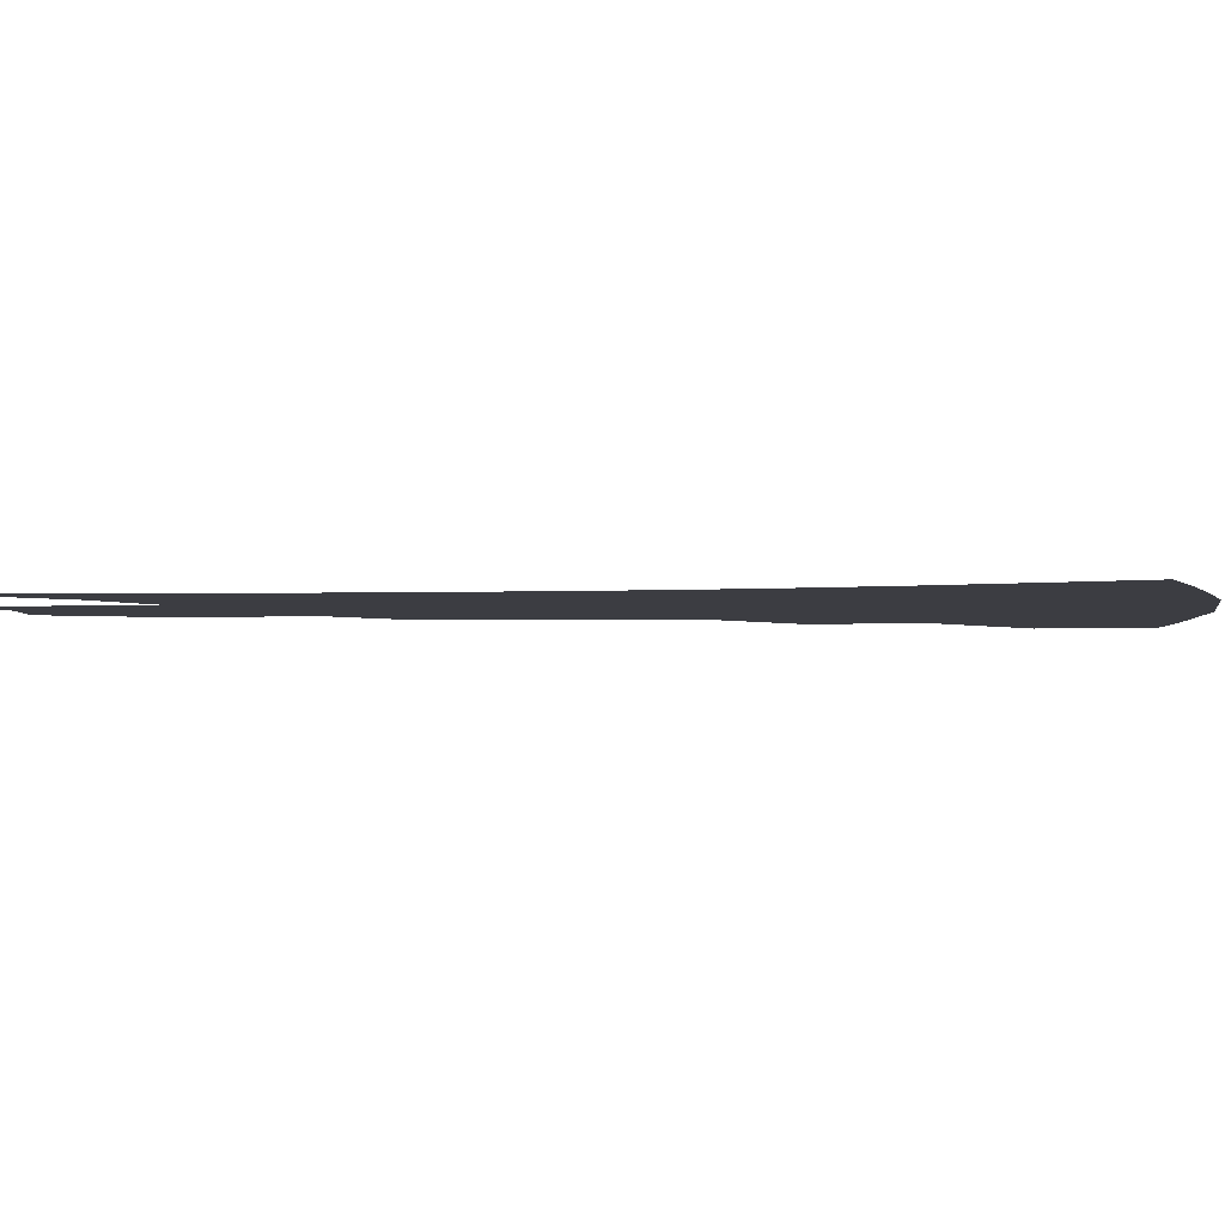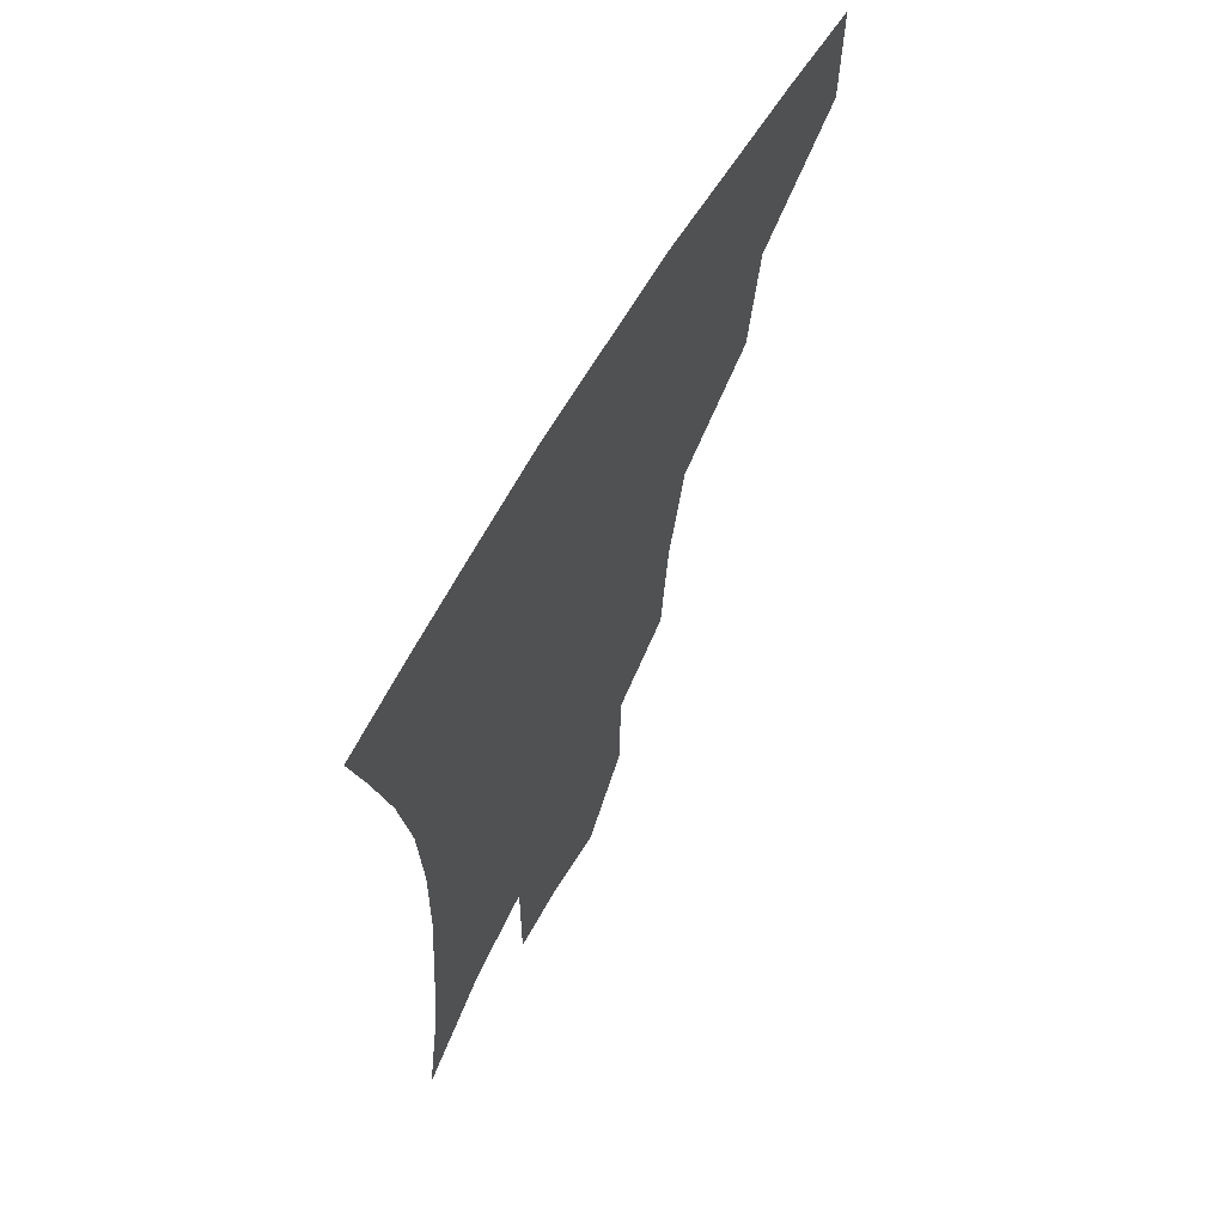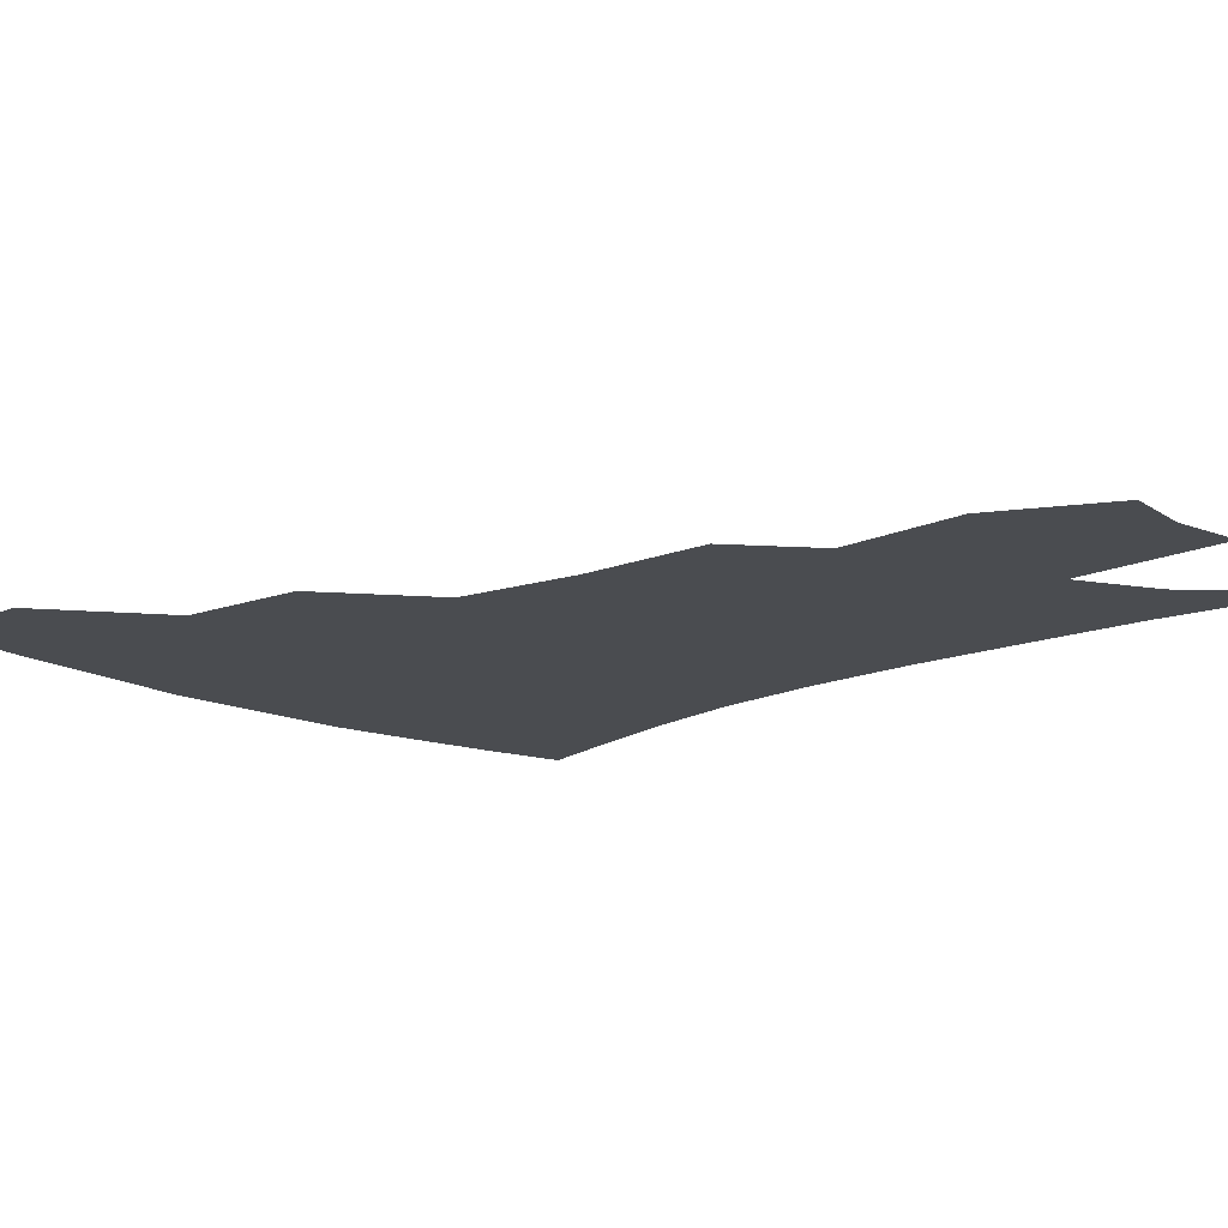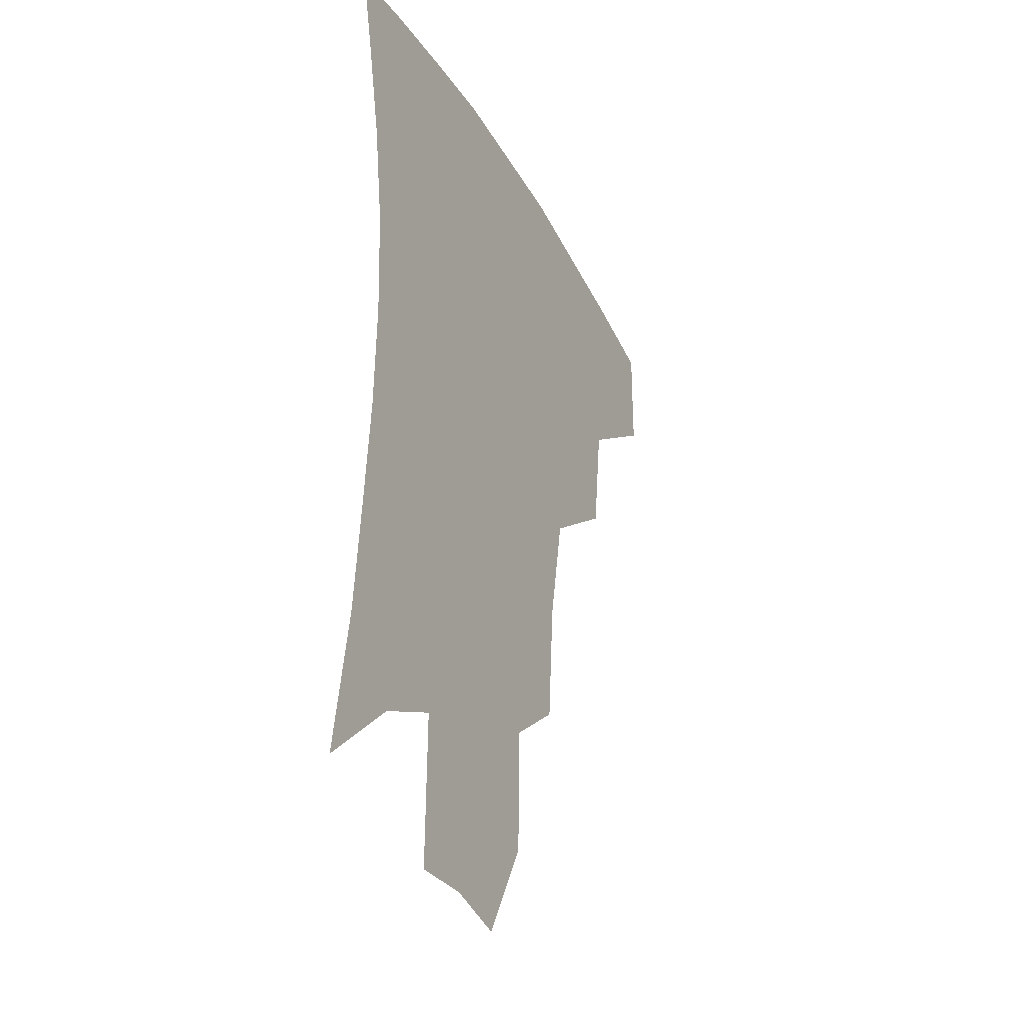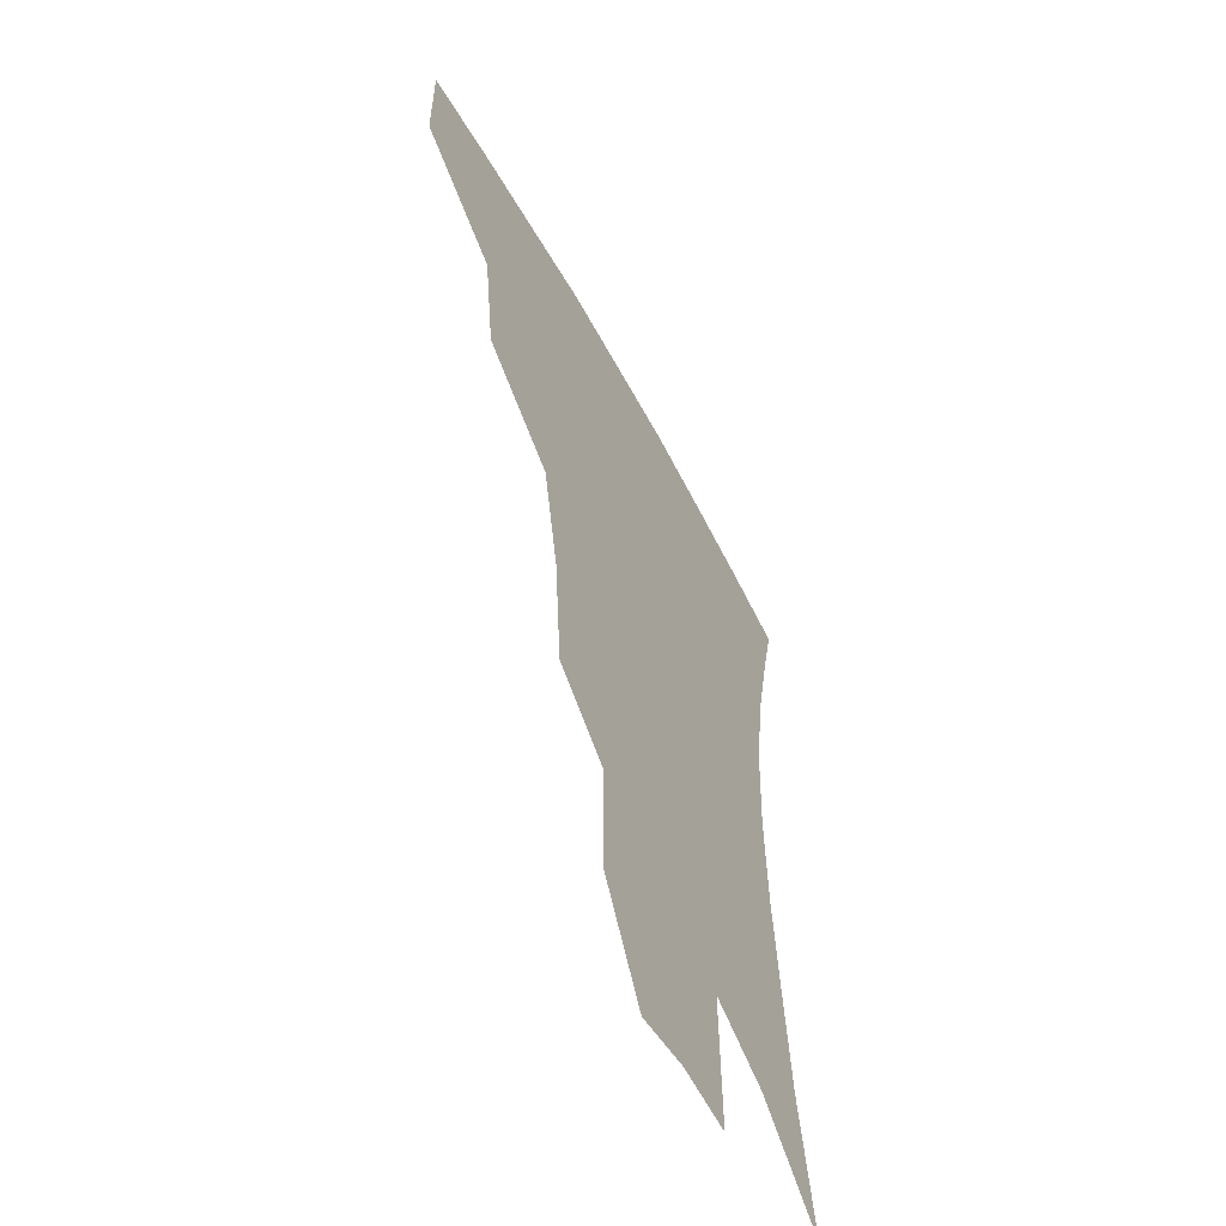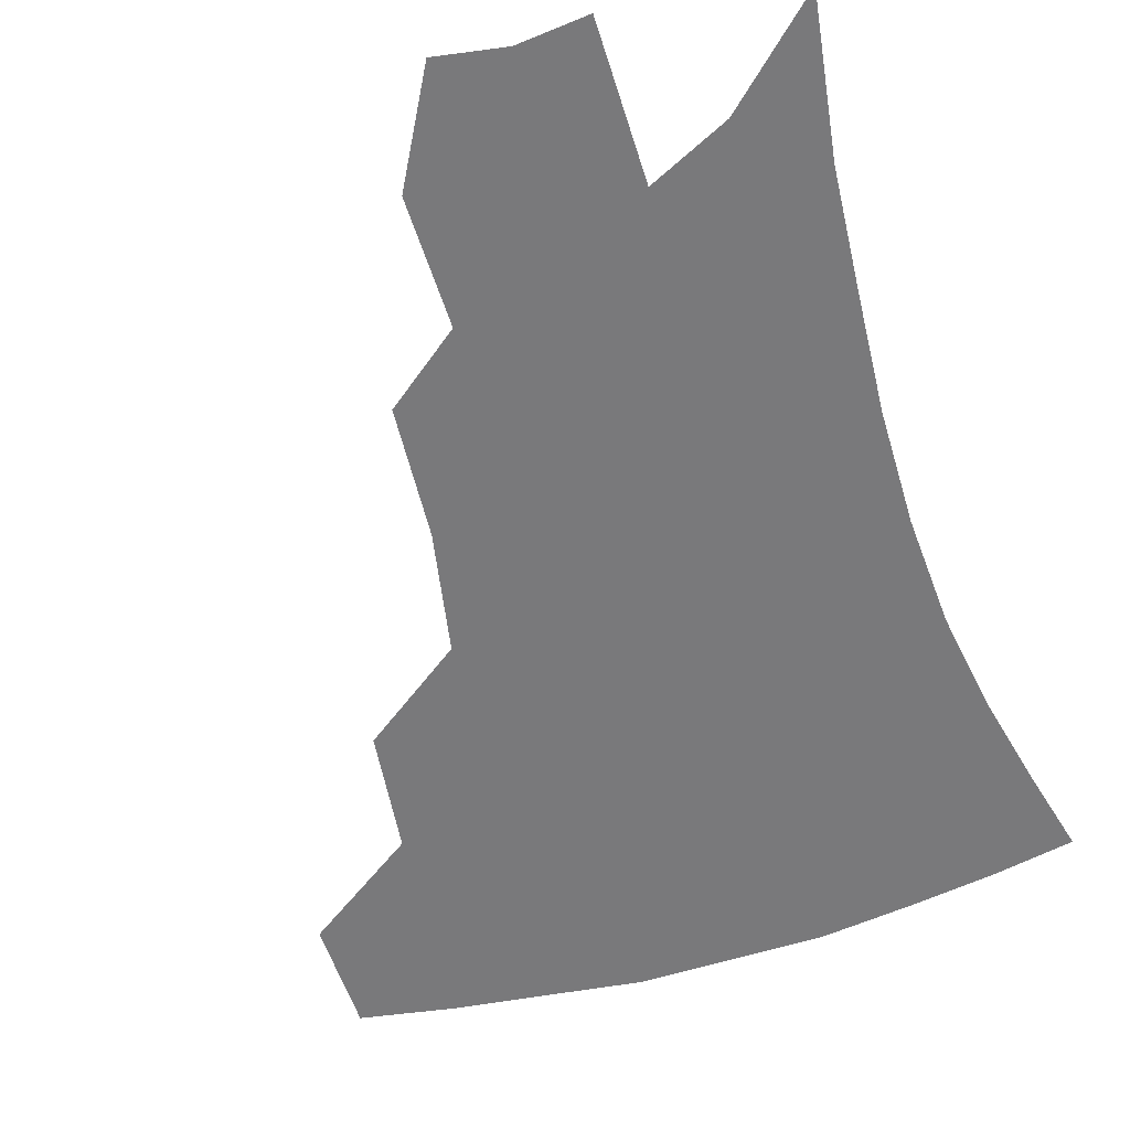
<metadata>
{"format":"obj","ext":"obj","renderer":"f3d","projection":"perspective","resolution":1024,"background":"white","views":[{"elev":-2.9,"azim":100.5,"up":"+Z"},{"elev":66.0,"azim":120.2,"up":"+Y"},{"elev":-15.0,"azim":-44.6,"up":"+Z"},{"elev":-33.2,"azim":115.0,"up":"+Y"},{"elev":-57.4,"azim":-62.2,"up":"+Y"},{"elev":-57.9,"azim":18.3,"up":"+Z"}]}
</metadata>
<code>
v 458.8 377.3 0
v 458.7 412.2 0
v 499.2 315.4 0
v 494.2 352.8 0
v 492.7 388.6 0
v 487.6 417.6 0
v 541.6 216.3 0
v 538.4 255.9 0
v 531 292.6 0
v 527.7 335.8 0
v 524.7 366.1 0
v 520.6 393.2 0
v 516.5 421.5 0
v 565.1 159.8 0
v 564.9 198.7 0
v 562.3 241.1 0
v 558 272.5 0
v 554.3 309.4 0
v 552.1 341.7 0
v 551.1 371.3 0
v 548.2 396.7 0
v 544.6 425.4 0
v 583.4 127.2 0
v 586 176.3 0
v 584.3 217.1 0
v 581.5 249.3 0
v 578.6 283.5 0
v 576.9 317.5 0
v 576.1 345.6 0
v 575.9 372.7 0
v 575.3 398.1 0
v 573.7 425.5 0
v 604.2 131.1 0
v 605.1 180.9 0
v 603 218.2 0
v 600.6 254.1 0
v 598.9 287.6 0
v 598.5 319.6 0
v 599.4 347.2 0
v 600.7 373.4 0
v 602 398 0
v 601.2 425.5 0
v 625.4 129.2 0
v 624.6 176.8 0
v 622 217.9 0
v 619.9 253.8 0
v 619 285.6 0
v 619.5 316 0
v 621.3 346.2 0
v 624.3 372.3 0
v 627.3 396.6 0
v 629.6 422.1 0
v 649 165.6 0
v 642.9 210 0
v 640.8 244.3 0
v 639.2 278.6 0
v 639.6 311.2 0
v 642.5 340.1 0
v 646.7 367.7 0
v 651.9 393.9 0
v 656.3 418.3 0
v 678.2 139.3 0
v 670.5 185.4 0
v 667.1 221.3 0
v 663.9 257.7 0
v 662.8 292.7 0
v 664.1 326.5 0
v 668.4 358.1 0
v 674.8 388.7 0
v 680.6 413.6 0
f 4 5 1
f 1 5 2
f 5 6 2
f 9 10 3
f 3 10 4
f 10 11 4
f 4 11 5
f 11 12 5
f 5 12 6
f 12 13 6
f 15 16 7
f 7 16 8
f 16 17 8
f 8 17 9
f 17 18 9
f 9 18 10
f 18 19 10
f 10 19 11
f 19 20 11
f 11 20 12
f 20 21 12
f 12 21 13
f 21 22 13
f 23 24 14
f 14 24 15
f 24 25 15
f 15 25 16
f 25 26 16
f 16 26 17
f 26 27 17
f 17 27 18
f 27 28 18
f 18 28 19
f 28 29 19
f 19 29 20
f 29 30 20
f 20 30 21
f 30 31 21
f 21 31 22
f 31 32 22
f 23 33 24
f 33 34 24
f 24 34 25
f 34 35 25
f 25 35 26
f 35 36 26
f 26 36 27
f 36 37 27
f 27 37 28
f 37 38 28
f 28 38 29
f 38 39 29
f 29 39 30
f 39 40 30
f 30 40 31
f 40 41 31
f 31 41 32
f 41 42 32
f 33 43 34
f 43 44 34
f 34 44 35
f 44 45 35
f 35 45 36
f 45 46 36
f 36 46 37
f 46 47 37
f 37 47 38
f 47 48 38
f 38 48 39
f 48 49 39
f 39 49 40
f 49 50 40
f 40 50 41
f 50 51 41
f 41 51 42
f 51 52 42
f 44 53 45
f 53 54 45
f 45 54 46
f 54 55 46
f 46 55 47
f 55 56 47
f 47 56 48
f 56 57 48
f 48 57 49
f 57 58 49
f 49 58 50
f 58 59 50
f 50 59 51
f 59 60 51
f 51 60 52
f 60 61 52
f 53 62 54
f 62 63 54
f 54 63 55
f 63 64 55
f 55 64 56
f 64 65 56
f 56 65 57
f 65 66 57
f 57 66 58
f 66 67 58
f 58 67 59
f 67 68 59
f 59 68 60
f 68 69 60
f 60 69 61
f 69 70 61

</code>
